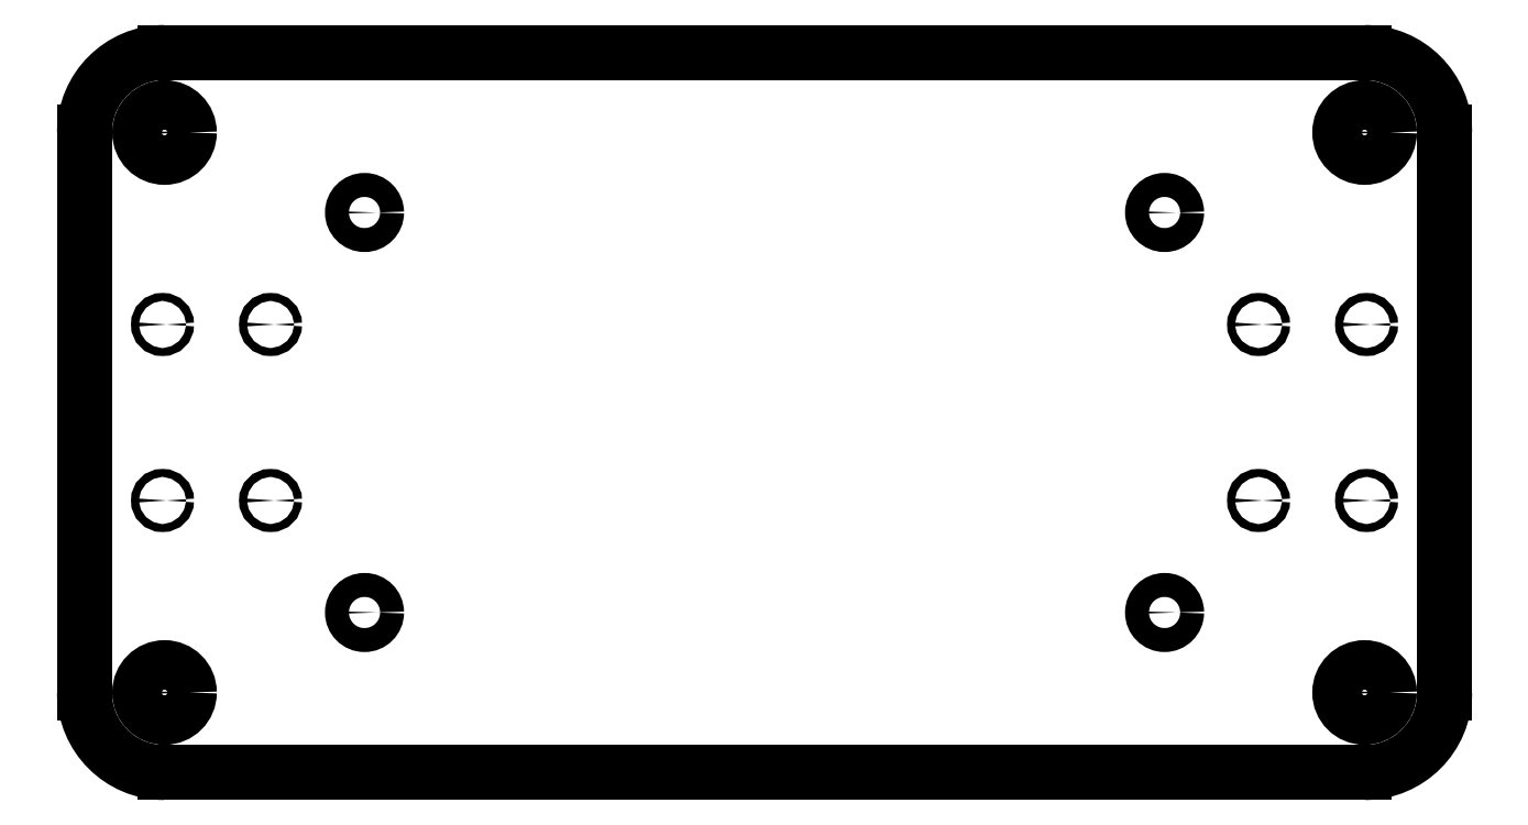
<metadata>
{"format":"dxf","ext":"dxf","renderer":"ezdxf+matplotlib","layout":"modelspace","background":"white","min_lineweight":24,"dpi":150}
</metadata>
<code>
0
SECTION
2
ENTITIES
0
ARC
8
0
10
-56.02
20
47.1
30
0
40
10
50
90
51
180
0
ARC
8
0
10
93.98
20
47.1
30
0
40
10
50
0
51
90
0
ARC
8
0
10
93.98
20
-22.9
30
0
40
10
50
270
51
0
0
ARC
8
0
10
-56.02
20
-22.9
30
0
40
10
50
180
51
270
0
CIRCLE
8
0
10
-31.02
20
-12.9
30
0
40
1.5
0
CIRCLE
8
0
10
-31.02
20
37.1
30
0
40
1.5
0
CIRCLE
8
0
10
68.98
20
37.1
30
0
40
1.5
0
CIRCLE
8
0
10
68.98
20
-12.9
30
0
40
1.5
0
CIRCLE
8
0
10
93.98
20
47.1
30
0
40
3.1
0
CIRCLE
8
0
10
93.98
20
-22.9
30
0
40
3.1
0
CIRCLE
8
0
10
-56.02
20
-22.9
30
0
40
3.1
0
CIRCLE
8
0
10
-56.02
20
47.1
30
0
40
3.1
0
CIRCLE
8
0
10
-56.27
20
1.1
30
0
40
0.5
0
CIRCLE
8
0
10
-56.27
20
23.1
30
0
40
0.5
0
CIRCLE
8
0
10
-42.77
20
1.1
30
0
40
0.5
0
CIRCLE
8
0
10
-42.77
20
23.1
30
0
40
0.5
0
CIRCLE
8
0
10
80.73
20
1.1
30
0
40
0.5
0
CIRCLE
8
0
10
80.73
20
23.1
30
0
40
0.5
0
CIRCLE
8
0
10
94.23
20
1.1
30
0
40
0.5
0
CIRCLE
8
0
10
94.23
20
23.1
30
0
40
0.5
0
LINE
8
0
10
-56.02
20
57.1
30
0
11
93.98
21
57.1
31
0
0
LINE
8
0
10
104
20
47.1
30
0
11
104
21
-22.9
31
0
0
LINE
8
0
10
93.98
20
-32.9
30
0
11
-56.02
21
-32.9
31
0
0
LINE
8
0
10
-66.02
20
-22.9
30
0
11
-66.02
21
47.1
31
0
0
ENDSEC
0
EOF

</code>
